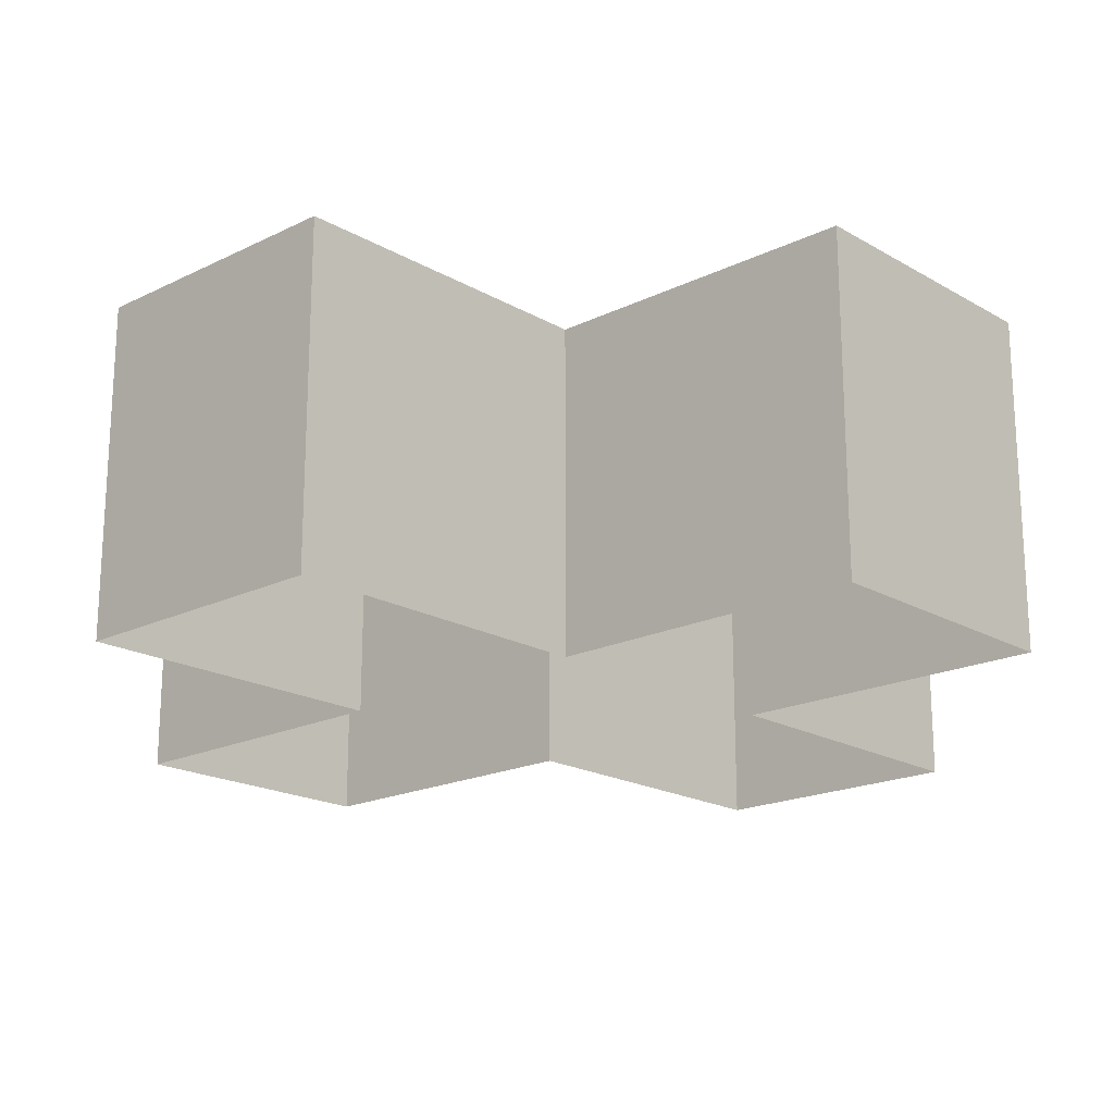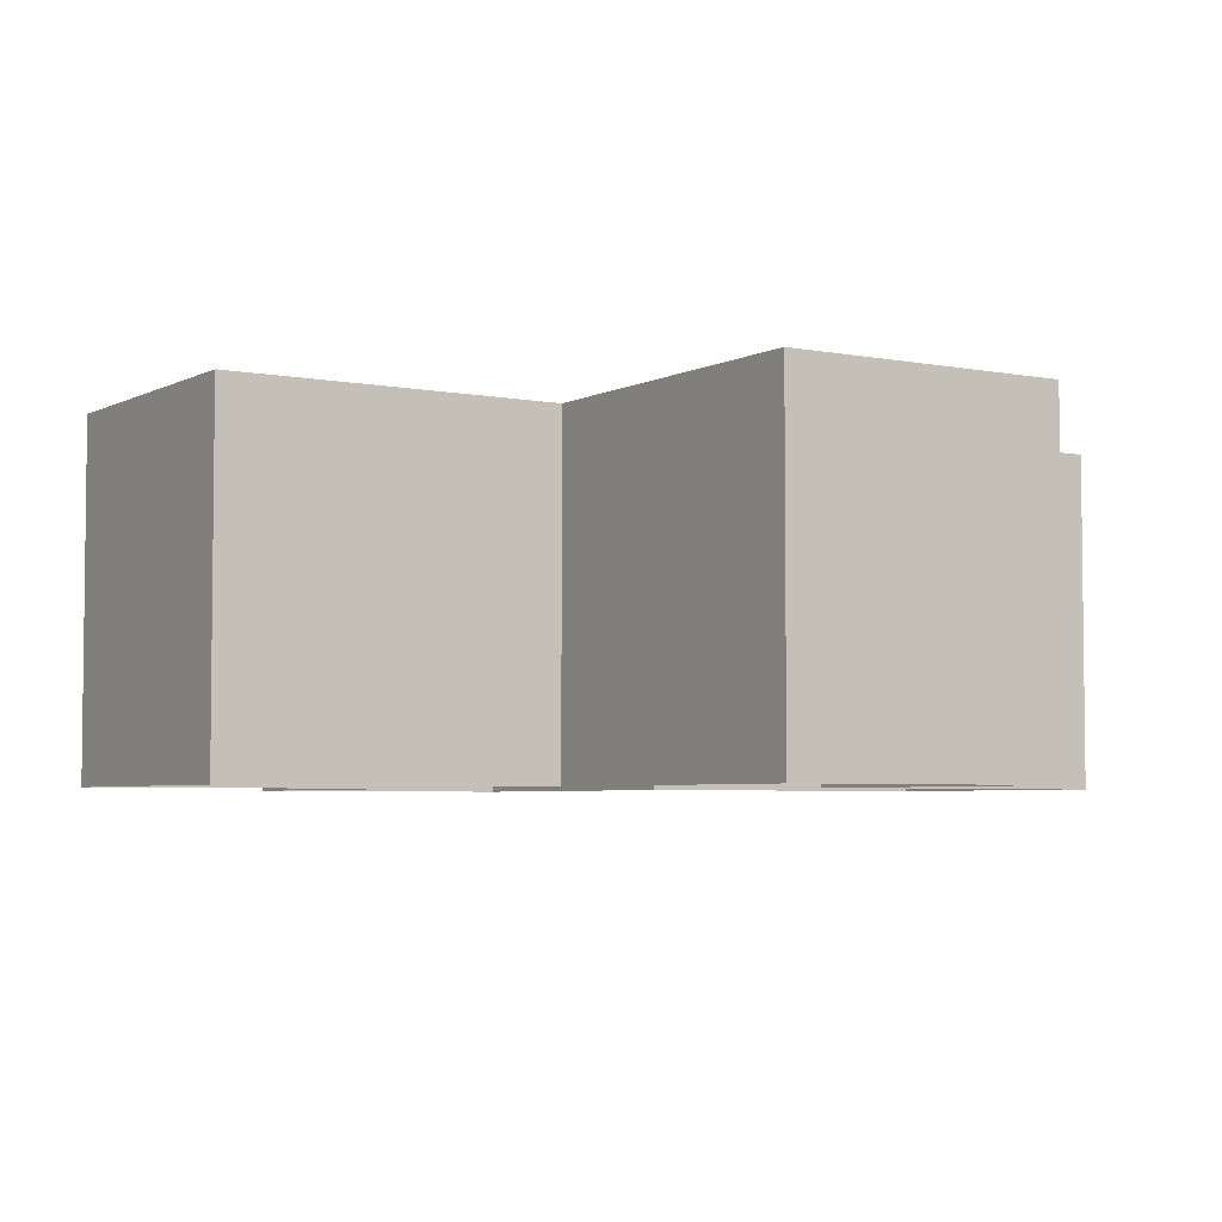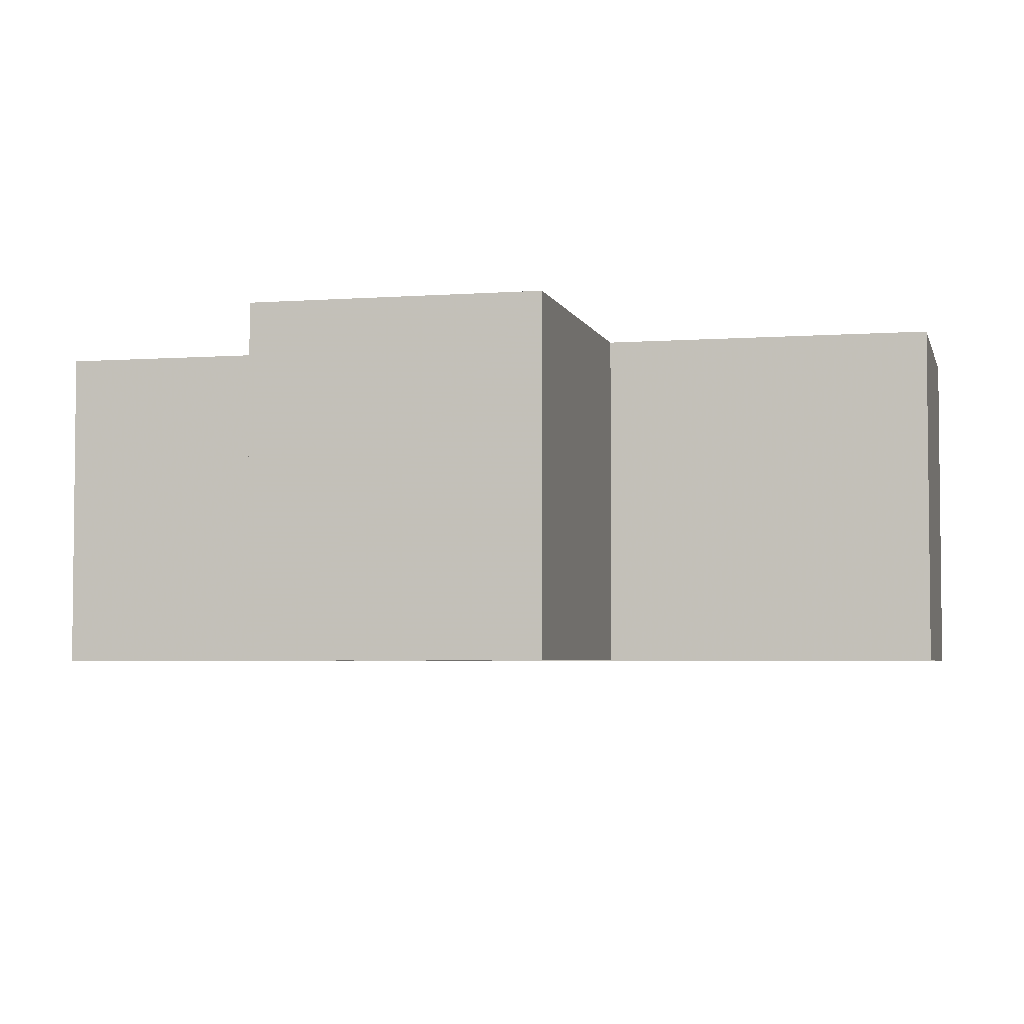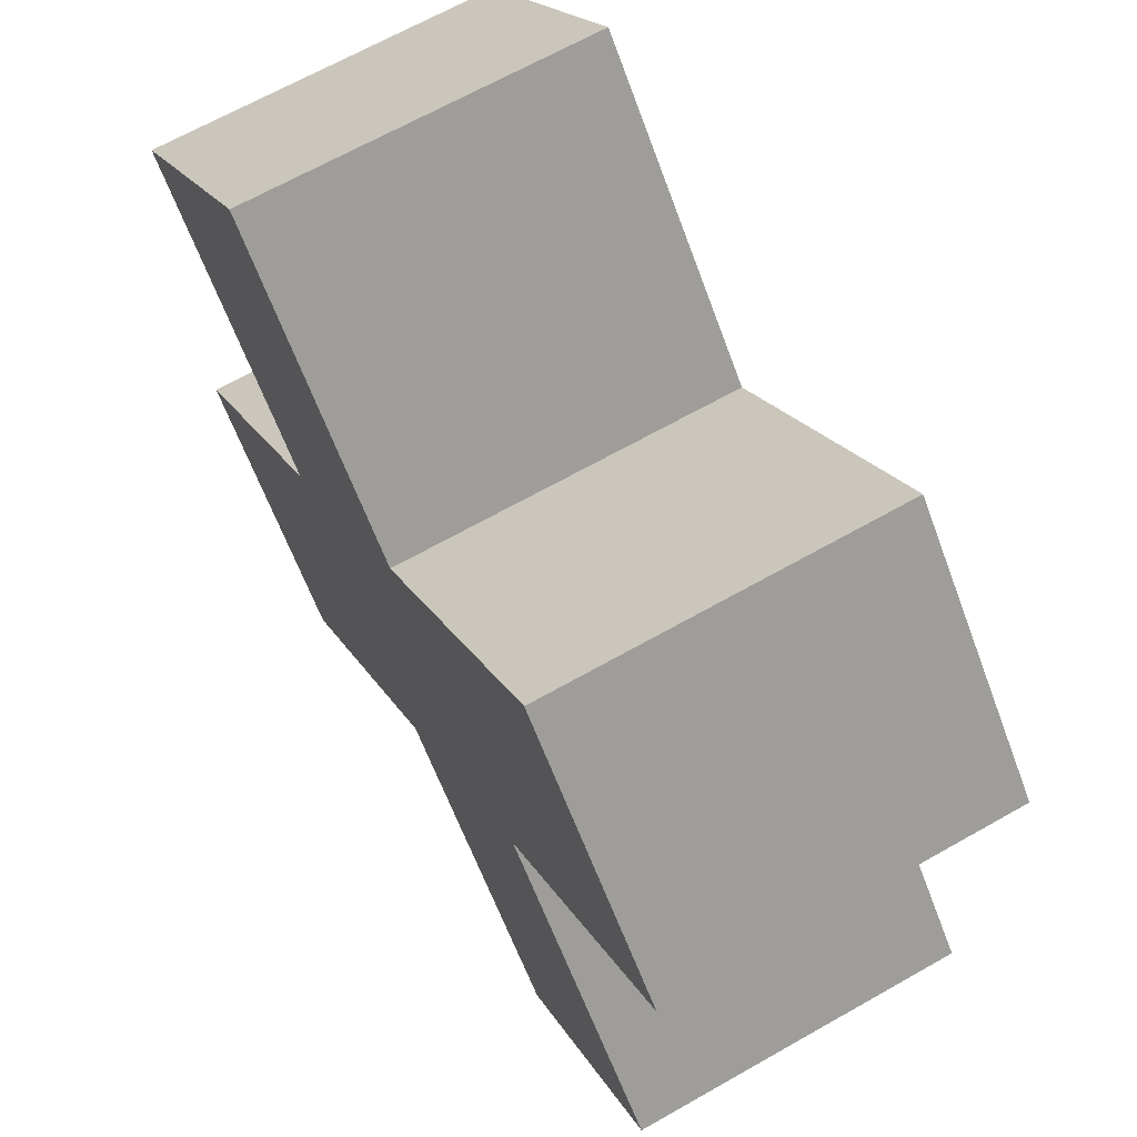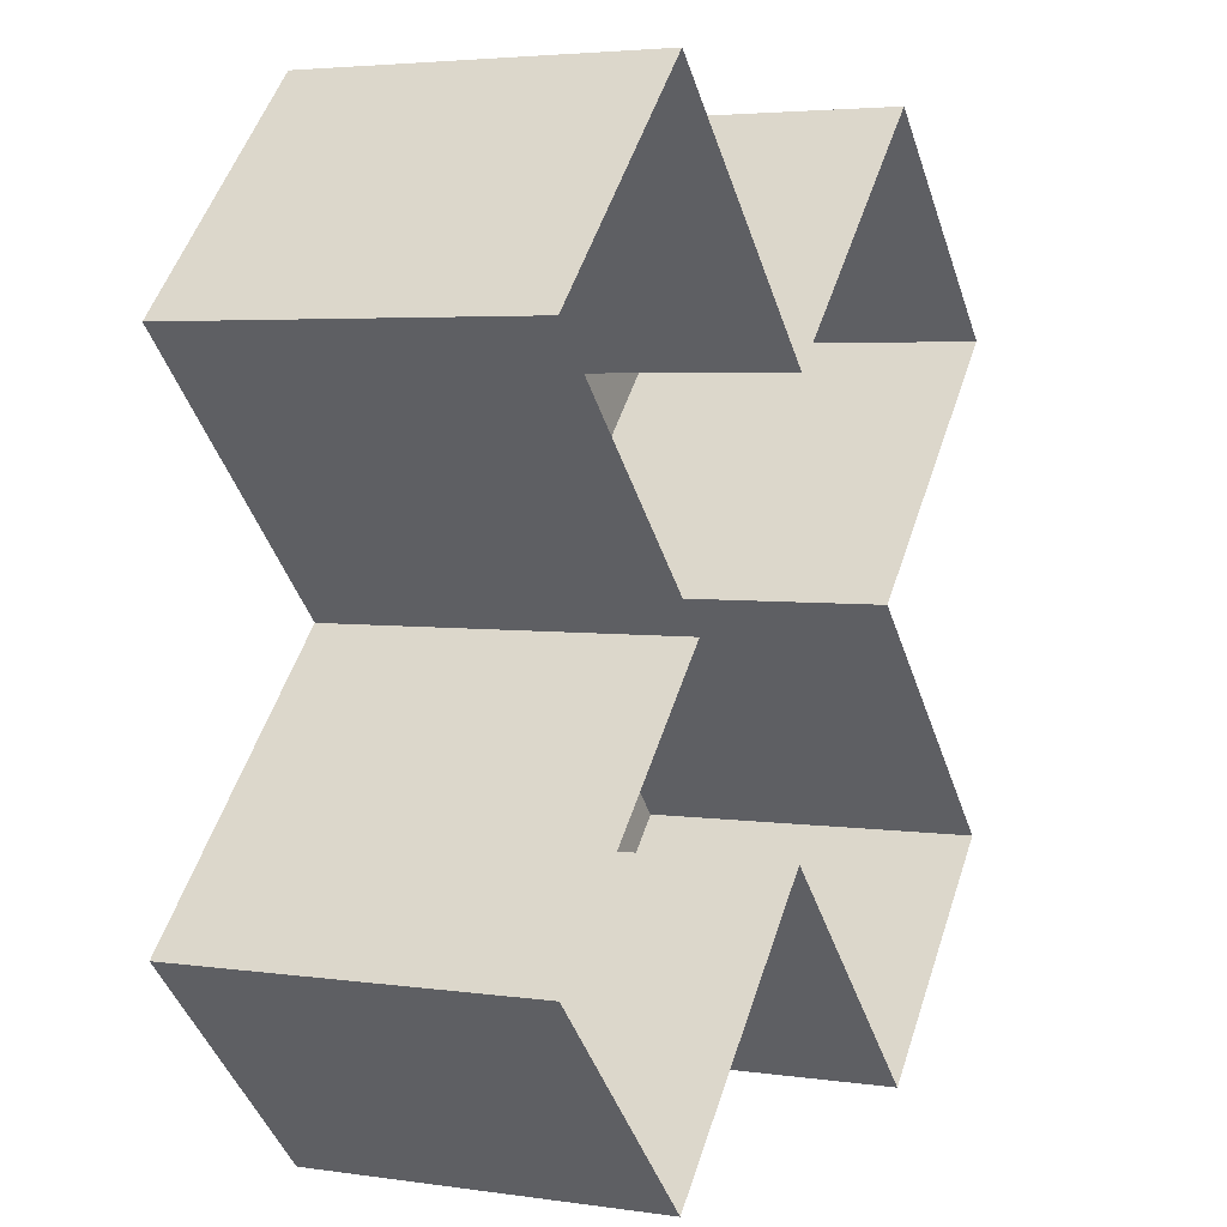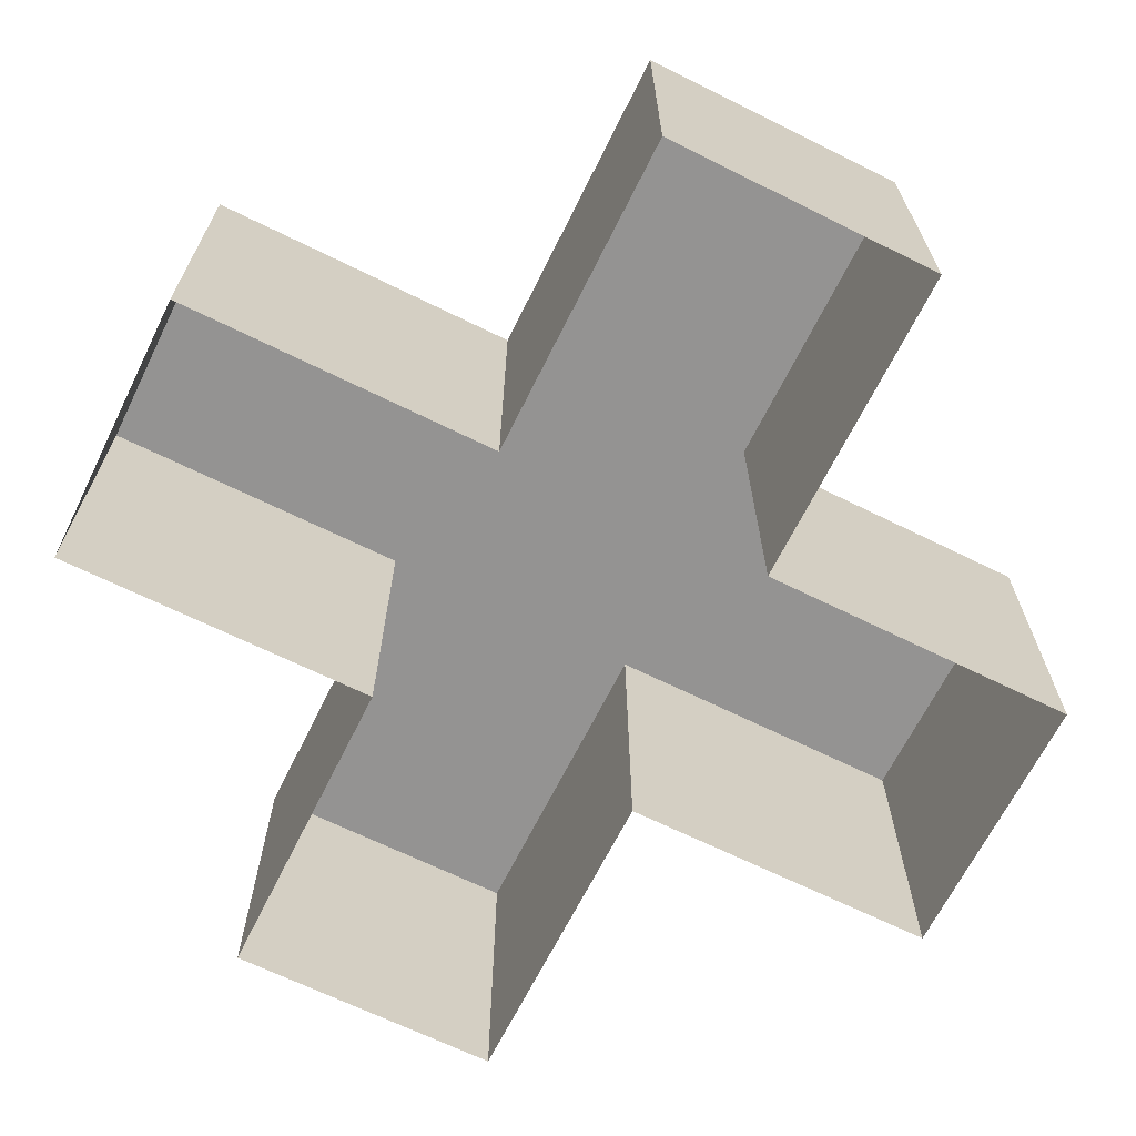
<metadata>
{"format":"obj","ext":"obj","renderer":"f3d","projection":"perspective","resolution":1024,"background":"white","views":[{"elev":-19.0,"azim":-92.3,"up":"+Y"},{"elev":-4.4,"azim":-167.5,"up":"+Y"},{"elev":-4.0,"azim":-31.5,"up":"+Y"},{"elev":67.5,"azim":-119.5,"up":"+Z"},{"elev":4.0,"azim":-64.2,"up":"+Z"},{"elev":-66.8,"azim":18.6,"up":"+Y"}]}
</metadata>
<code>
v 0.01386 0.06 -0.02574
v 0.02574 0.06 0.01386
v 0.01386 0.04 -0.02574
v 0.02574 0.04 0.01386
v -0.02574 0.06 0.01386
v -0.01386 0.06 -0.02574
v -0.02574 0.04 0.01386
v -0.01386 0.04 -0.02574
v 0.02574 0.06 -0.01386
v 0.01386 0.06 0.02574
v 0.02574 0.04 -0.01386
v 0.01386 0.04 0.02574
v -0.01386 0.06 0.02574
v -0.02574 0.06 -0.01386
v -0.01386 0.04 0.02574
v -0.02574 0.04 -0.01386
v 0.01188 0.06 0
v 0 0.06 0.01188
v 0 0.04 0.01188
v 0.01188 0.04 0
v -0.01188 0.06 0
v 0 0.06 -0.01188
v -0.01188 0.04 0
v 0 0.04 -0.01188
v -0.004158 0.06 0.007722
v -0.007722 0.04 0.004158
v 0.004158 0.06 -0.007722
v 0.007722 0.04 -0.004158
f 21 5 25
f 25 5 18
f 18 5 13
f 17 9 27
f 27 9 22
f 22 9 1
f 17 27 18
f 18 27 25
f 21 25 22
f 22 25 27
f 5 7 13
f 13 7 15
f 9 17 11
f 11 17 20
f 13 15 18
f 18 15 19
f 7 5 23
f 23 5 21
f 3 24 1
f 1 24 22
f 9 11 1
f 1 11 3
f 14 21 6
f 6 21 22
f 2 17 10
f 10 17 18
f 6 8 14
f 14 8 16
f 12 10 19
f 19 10 18
f 16 23 14
f 14 23 21
f 6 22 8
f 8 22 24
f 2 4 17
f 17 4 20
f 10 12 2
f 2 12 4

</code>
